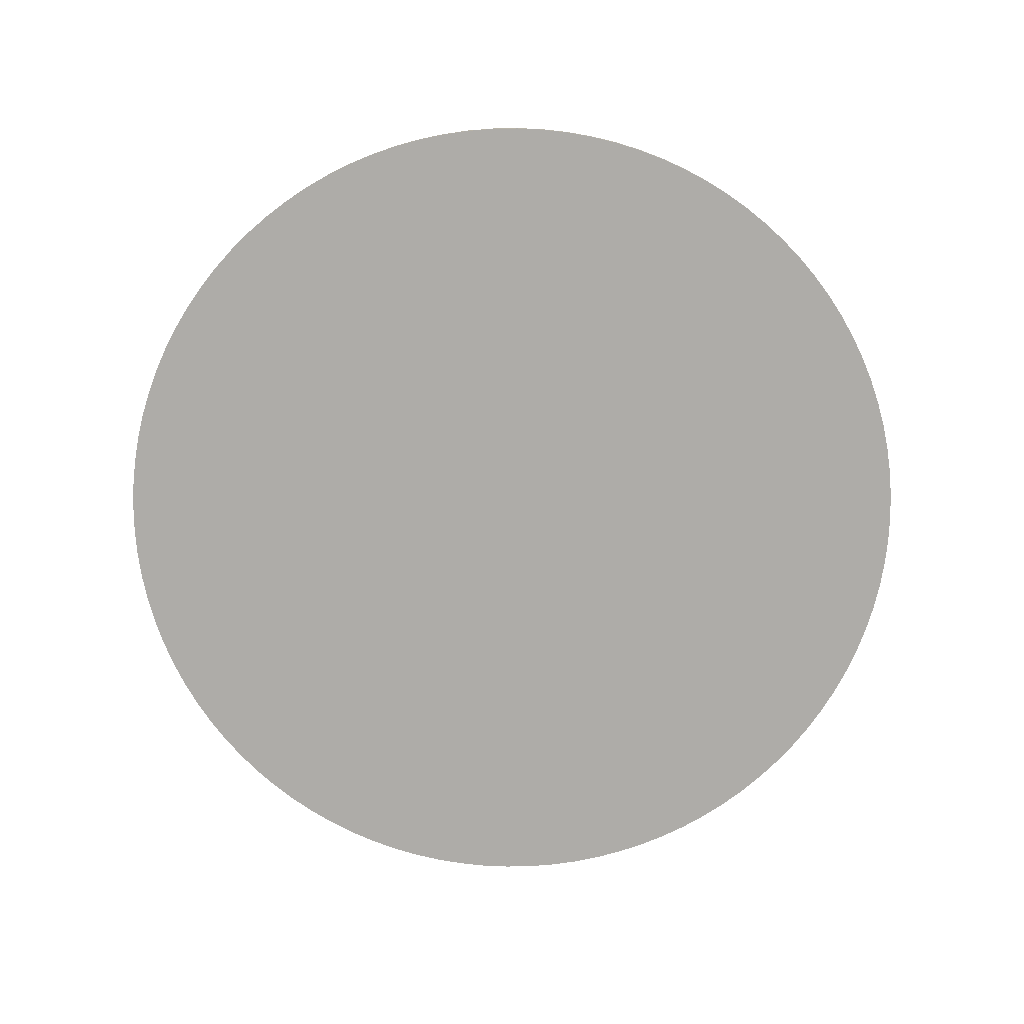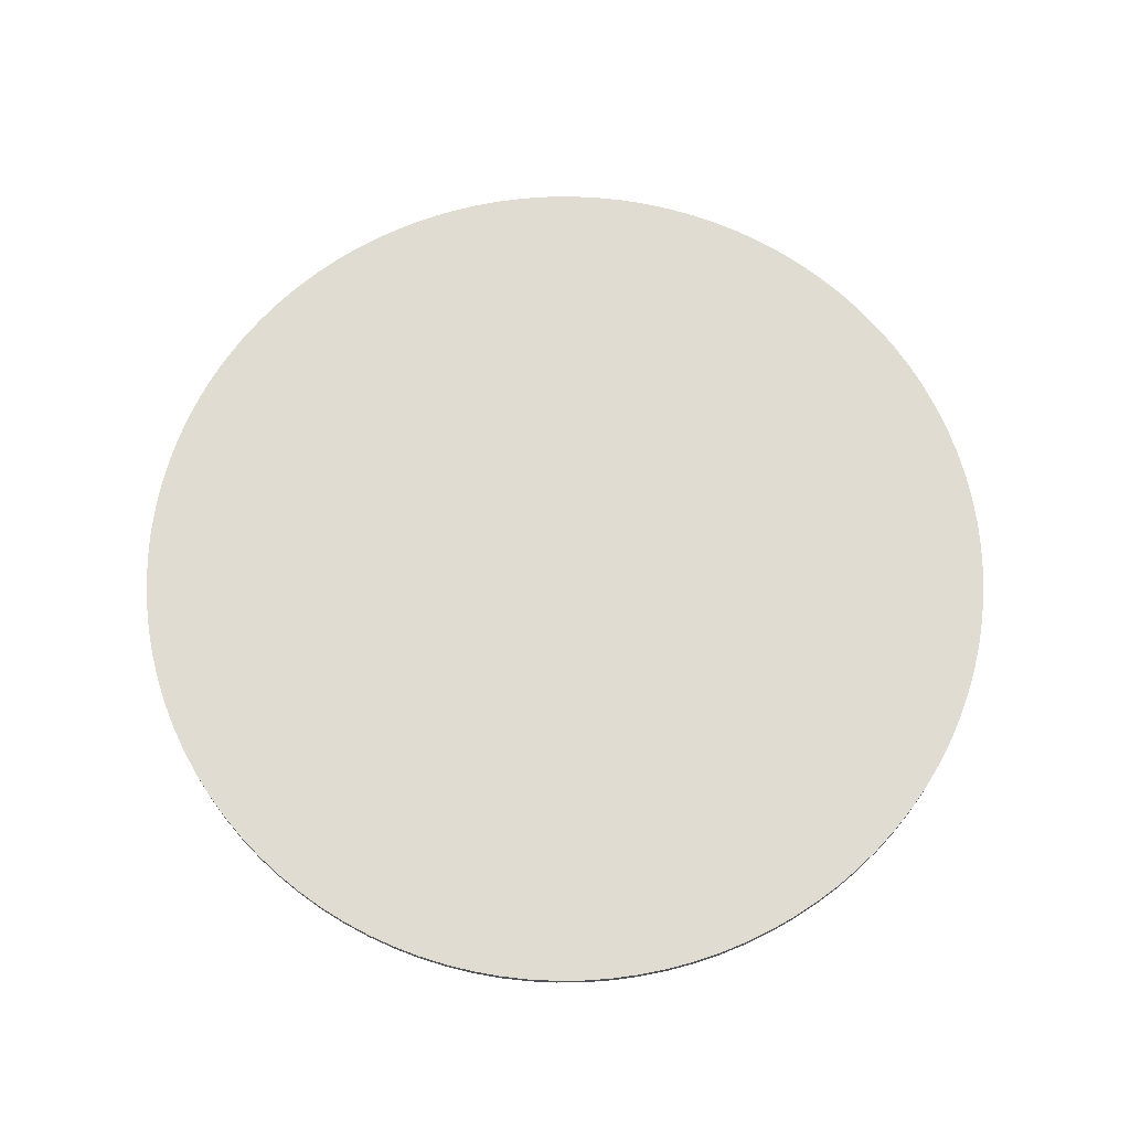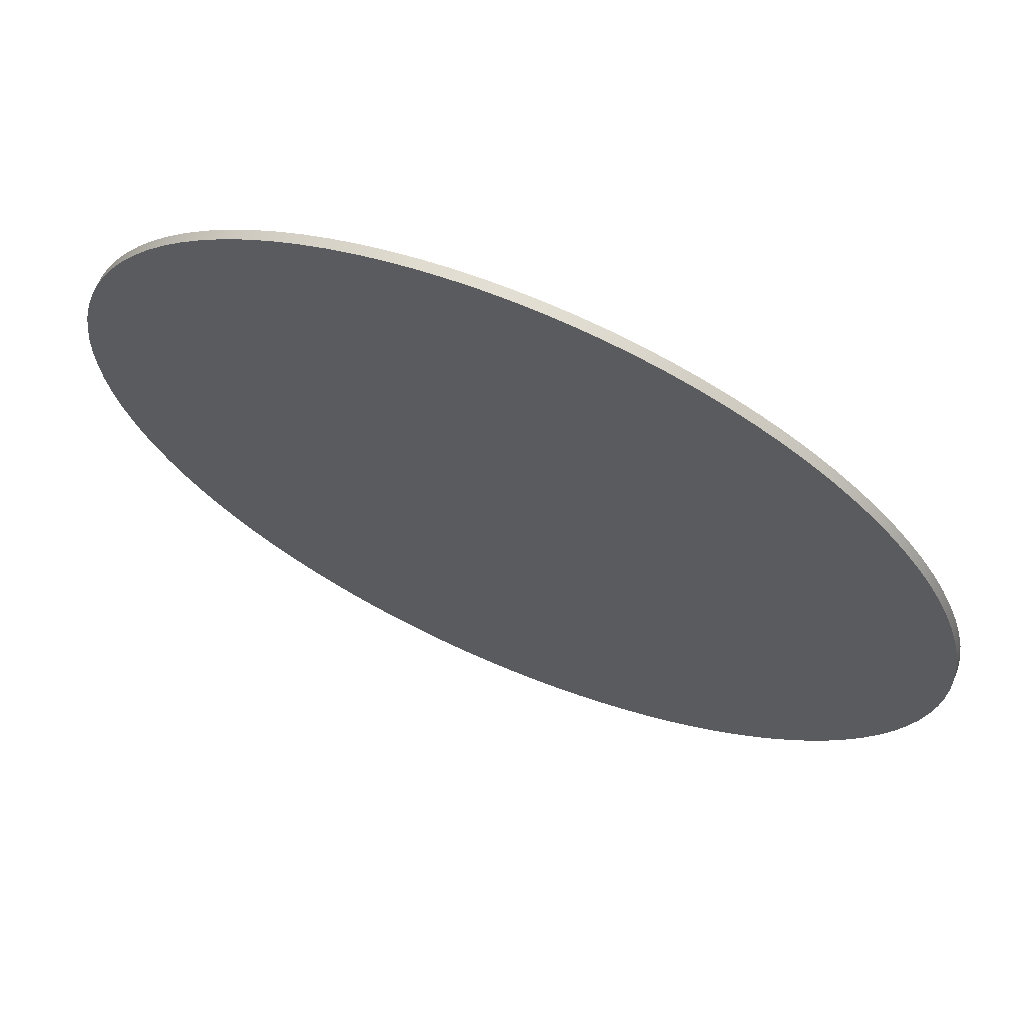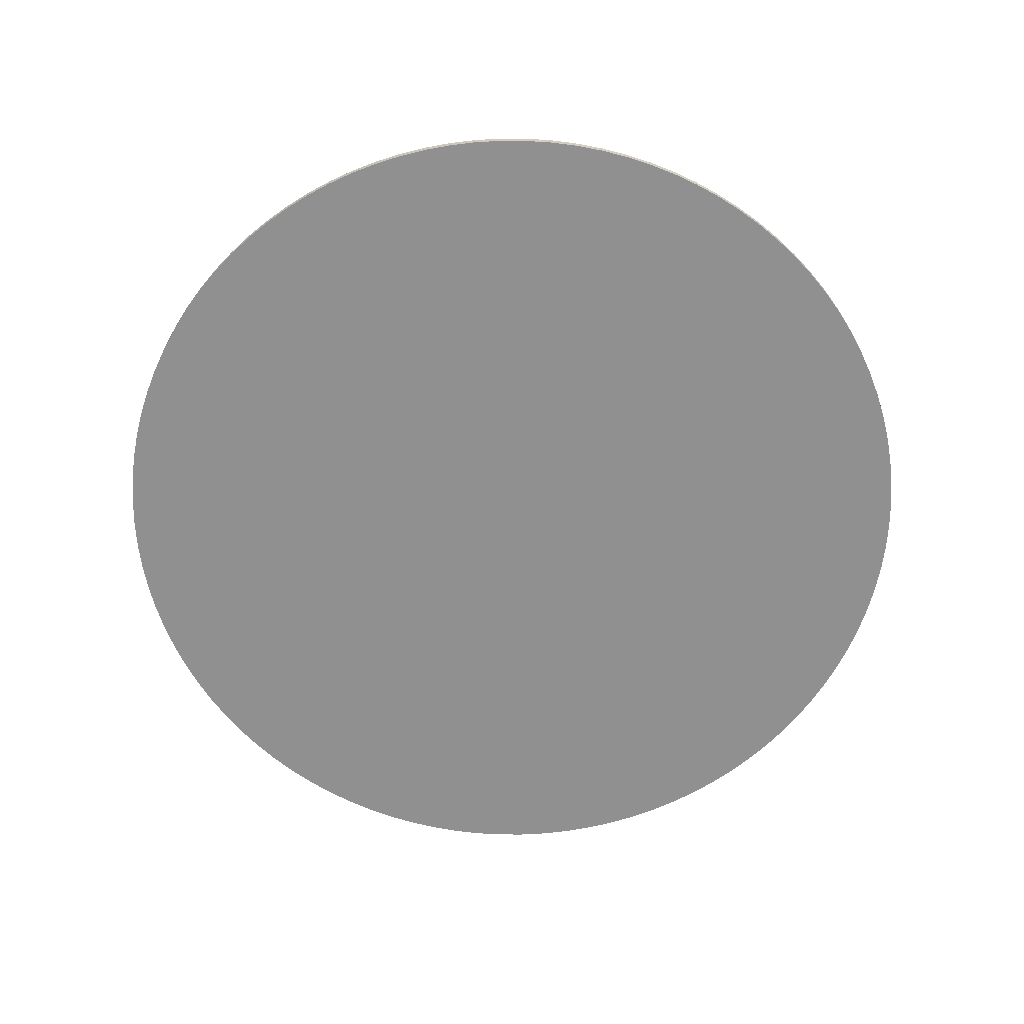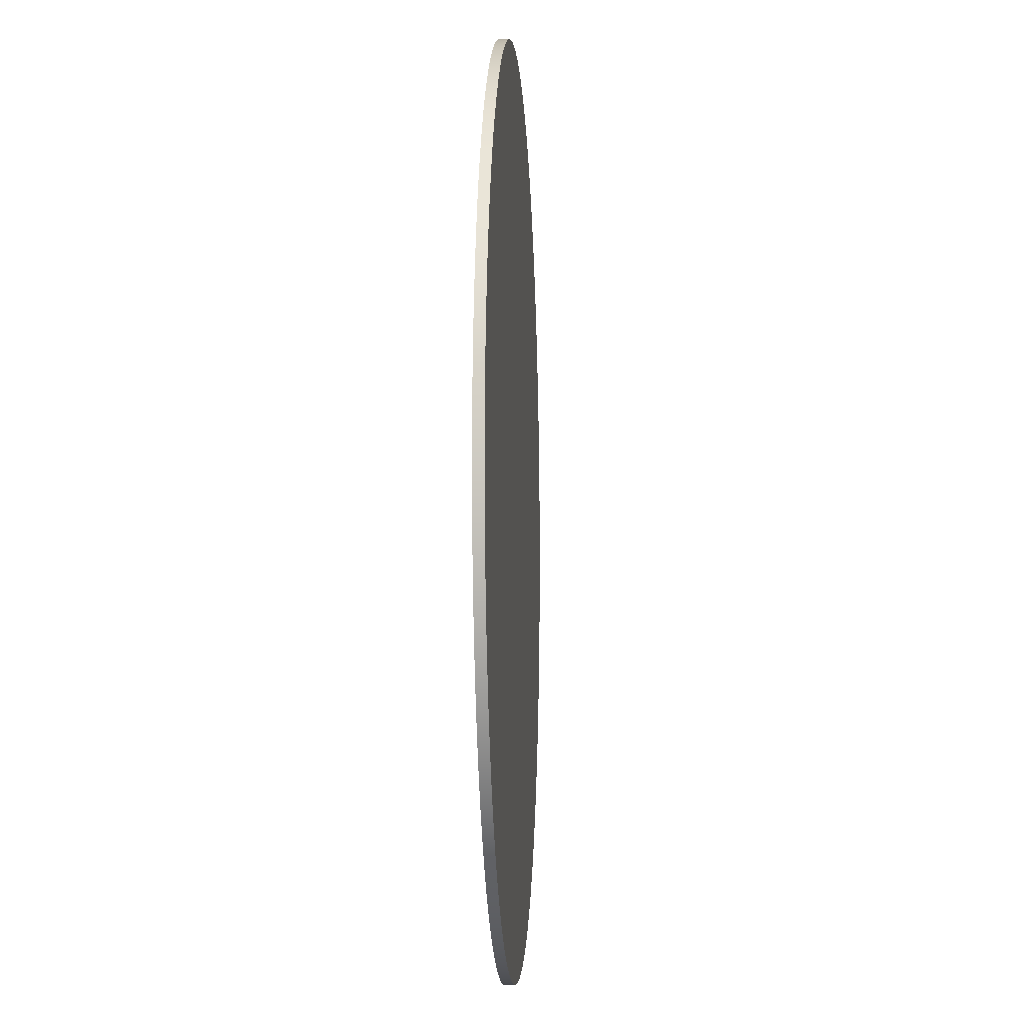
<metadata>
{"format":"obj","ext":"obj","renderer":"f3d","projection":"perspective","resolution":1024,"background":"white","views":[{"elev":-76.8,"azim":42.4,"up":"+Y"},{"elev":69.3,"azim":-52.9,"up":"+Y"},{"elev":67.2,"azim":-157.0,"up":"+Z"},{"elev":-65.8,"azim":77.2,"up":"+Y"},{"elev":-6.0,"azim":93.4,"up":"+Z"}]}
</metadata>
<code>
g 1_low
v 123.5 0.6957 -78.38
v 128.2 0.6957 -70.47
v 132.3 0.6957 -62.28
v 136 0.6957 -53.85
v 139.1 0.6957 -45.2
v 141.7 0.6957 -36.38
v 143.7 0.6957 -27.41
v 145.1 0.6957 -18.33
v 146 0.6957 -9.184
v 146.3 0.6957 0
v 146 0.6957 9.184
v 145.1 0.6957 18.33
v 143.7 0.6957 27.41
v 141.7 0.6957 36.38
v 139.1 0.6957 45.2
v 136 0.6957 53.85
v 132.3 0.6957 62.28
v 128.2 0.6957 70.47
v 123.5 0.6957 78.38
v 118.3 0.6957 85.98
v 112.7 0.6957 93.24
v 106.6 0.6957 100.1
v 100.1 0.6957 106.6
v 93.24 0.6957 112.7
v 85.98 0.6957 118.3
v 78.38 0.6957 123.5
v 70.47 0.6957 128.2
v 62.28 0.6957 132.3
v 53.85 0.6957 136
v 45.2 0.6957 139.1
v 36.38 0.6957 141.7
v 27.41 0.6957 143.7
v 18.33 0.6957 145.1
v 9.185 0.6957 146
v 0.0002 0.6957 146.3
v -9.184 0.6957 146
v -18.33 0.6957 145.1
v -27.41 0.6957 143.7
v -36.38 0.6957 141.7
v -45.2 0.6957 139.1
v -53.85 0.6957 136
v -62.28 0.6957 132.3
v -70.47 0.6957 128.2
v -78.38 0.6957 123.5
v -85.98 0.6957 118.3
v -93.24 0.6957 112.7
v -100.1 0.6957 106.6
v -106.6 0.6957 100.1
v -112.7 0.6957 93.24
v -118.3 0.6957 85.98
v -123.5 0.6957 78.38
v -128.2 0.6957 70.47
v -132.3 0.6957 62.28
v -136 0.6957 53.85
v -139.1 0.6957 45.2
v -141.7 0.6957 36.38
v -143.7 0.6957 27.41
v -145.1 0.6957 18.33
v -146 0.6957 9.185
v -146.3 0.6957 0.0002
v -146 0.6957 -9.184
v -145.1 0.6957 -18.33
v -143.7 0.6957 -27.41
v -141.7 0.6957 -36.38
v -139.1 0.6957 -45.2
v -136 0.6957 -53.85
v -132.3 0.6957 -62.28
v -128.2 0.6957 -70.47
v -123.5 0.6957 -78.38
v -118.3 0.6957 -85.98
v -112.7 0.6957 -93.24
v -106.6 0.6957 -100.1
v -100.1 0.6957 -106.6
v -93.24 0.6957 -112.7
v -85.98 0.6957 -118.3
v -78.38 0.6957 -123.5
v -70.47 0.6957 -128.2
v -62.28 0.6957 -132.3
v -53.85 0.6957 -136
v -45.2 0.6957 -139.1
v -36.38 0.6957 -141.7
v -27.41 0.6957 -143.7
v -18.33 0.6957 -145.1
v -9.185 0.6957 -146
v -0.0001 0.6957 -146.3
v 9.184 0.6957 -146
v 18.33 0.6957 -145.1
v 27.41 0.6957 -143.7
v 36.38 0.6957 -141.7
v 45.2 0.6957 -139.1
v 53.85 0.6957 -136
v 62.28 0.6957 -132.3
v 70.47 0.6957 -128.2
v 78.38 0.6957 -123.5
v 85.98 0.6957 -118.3
v 93.24 0.6957 -112.7
v 100.1 0.6957 -106.6
v 106.6 0.6957 -100.1
v 112.7 0.6957 -93.24
v 118.3 0.6957 -85.98
v 146.3 3.964 0
v 146 3.964 -9.184
v 145.1 3.964 -18.33
v 143.7 3.964 -27.41
v 141.7 3.964 -36.38
v 139.1 3.964 -45.2
v 136 3.964 -53.85
v 132.3 3.964 -62.28
v 128.2 3.964 -70.47
v 123.5 3.964 -78.38
v 118.3 3.964 -85.98
v 112.7 3.964 -93.24
v 106.6 3.964 -100.1
v 100.1 3.964 -106.6
v 93.24 3.964 -112.7
v 85.98 3.964 -118.3
v 78.38 3.964 -123.5
v 70.47 3.964 -128.2
v 62.28 3.964 -132.3
v 53.85 3.964 -136
v 45.2 3.964 -139.1
v 36.38 3.964 -141.7
v 27.41 3.964 -143.7
v 18.33 3.964 -145.1
v 9.184 3.964 -146
v -0.0001 3.964 -146.3
v -9.185 3.964 -146
v -18.33 3.964 -145.1
v -27.41 3.964 -143.7
v -36.38 3.964 -141.7
v -45.2 3.964 -139.1
v -53.85 3.964 -136
v -62.28 3.964 -132.3
v -70.47 3.964 -128.2
v -78.38 3.964 -123.5
v -85.98 3.964 -118.3
v -93.24 3.964 -112.7
v -100.1 3.964 -106.6
v -106.6 3.964 -100.1
v -112.7 3.964 -93.24
v -118.3 3.964 -85.98
v -123.5 3.964 -78.38
v -128.2 3.964 -70.47
v -132.3 3.964 -62.28
v -136 3.964 -53.85
v -139.1 3.964 -45.2
v -141.7 3.964 -36.38
v -143.7 3.964 -27.41
v -145.1 3.964 -18.33
v -146 3.964 -9.184
v -146.3 3.964 0.0002
v -146 3.964 9.185
v -145.1 3.964 18.33
v -143.7 3.964 27.41
v -141.7 3.964 36.38
v -139.1 3.964 45.2
v -136 3.964 53.85
v -132.3 3.964 62.28
v -128.2 3.964 70.47
v -123.5 3.964 78.38
v -118.3 3.964 85.98
v -112.7 3.964 93.24
v -106.6 3.964 100.1
v -100.1 3.964 106.6
v -93.24 3.964 112.7
v -85.98 3.964 118.3
v -78.38 3.964 123.5
v -70.47 3.964 128.2
v -62.28 3.964 132.3
v -53.85 3.964 136
v -45.2 3.964 139.1
v -36.38 3.964 141.7
v -27.41 3.964 143.7
v -18.33 3.964 145.1
v -9.184 3.964 146
v 0.0002 3.964 146.3
v 9.185 3.964 146
v 18.33 3.964 145.1
v 27.41 3.964 143.7
v 36.38 3.964 141.7
v 45.2 3.964 139.1
v 53.85 3.964 136
v 62.28 3.964 132.3
v 70.47 3.964 128.2
v 78.38 3.964 123.5
v 85.98 3.964 118.3
v 93.24 3.964 112.7
v 100.1 3.964 106.6
v 106.6 3.964 100.1
v 112.7 3.964 93.24
v 118.3 3.964 85.98
v 123.5 3.964 78.38
v 128.2 3.964 70.47
v 132.3 3.964 62.28
v 136 3.964 53.85
v 139.1 3.964 45.2
v 141.7 3.964 36.38
v 143.7 3.964 27.41
v 145.1 3.964 18.33
v 146 3.964 9.184
f 1 2 3 4 5 6 7 8 9 10 11 12 13 14 15 16 17 18 19 20 21 22 23 24 25 26 27 28 29 30 31 32 33 34 35 36 37 38 39 40 41 42 43 44 45 46 47 48 49 50 51 52 53 54 55 56 57 58 59 60 61 62 63 64 65 66 67 68 69 70 71 72 73 74 75 76 77 78 79 80 81 82 83 84 85 86 87 88 89 90 91 92 93 94 95 96 97 98 99 100
f 101 10 9 102
f 102 9 8 103
f 103 8 7 104
f 104 7 6 105
f 105 6 5 106
f 106 5 4 107
f 107 4 3 108
f 108 3 2 109
f 109 2 1 110
f 110 1 100 111
f 111 100 99 112
f 112 99 98 113
f 113 98 97 114
f 114 97 96 115
f 115 96 95 116
f 116 95 94 117
f 117 94 93 118
f 118 93 92 119
f 119 92 91 120
f 120 91 90 121
f 121 90 89 122
f 122 89 88 123
f 123 88 87 124
f 124 87 86 125
f 125 86 85 126
f 126 85 84 127
f 127 84 83 128
f 128 83 82 129
f 129 82 81 130
f 130 81 80 131
f 131 80 79 132
f 132 79 78 133
f 133 78 77 134
f 134 77 76 135
f 135 76 75 136
f 136 75 74 137
f 137 74 73 138
f 138 73 72 139
f 139 72 71 140
f 140 71 70 141
f 141 70 69 142
f 142 69 68 143
f 143 68 67 144
f 144 67 66 145
f 145 66 65 146
f 146 65 64 147
f 147 64 63 148
f 148 63 62 149
f 149 62 61 150
f 150 61 60 151
f 151 60 59 152
f 152 59 58 153
f 153 58 57 154
f 154 57 56 155
f 155 56 55 156
f 156 55 54 157
f 157 54 53 158
f 158 53 52 159
f 159 52 51 160
f 160 51 50 161
f 161 50 49 162
f 162 49 48 163
f 163 48 47 164
f 164 47 46 165
f 165 46 45 166
f 166 45 44 167
f 167 44 43 168
f 168 43 42 169
f 169 42 41 170
f 170 41 40 171
f 171 40 39 172
f 172 39 38 173
f 173 38 37 174
f 174 37 36 175
f 175 36 35 176
f 176 35 34 177
f 177 34 33 178
f 178 33 32 179
f 179 32 31 180
f 180 31 30 181
f 181 30 29 182
f 182 29 28 183
f 183 28 27 184
f 184 27 26 185
f 185 26 25 186
f 186 25 24 187
f 187 24 23 188
f 188 23 22 189
f 189 22 21 190
f 190 21 20 191
f 191 20 19 192
f 192 19 18 193
f 193 18 17 194
f 194 17 16 195
f 195 16 15 196
f 196 15 14 197
f 197 14 13 198
f 198 13 12 199
f 199 12 11 200
f 200 11 10 101
f 190 191 192 193 194 195 196 197 198 199 200 101 102 103 104 105 106 107 108 109 110 111 112 113 114 115 116 117 118 119 120 121 122 123 124 125 126 127 128 129 130 131 132 133 134 135 136 137 138 139 140 141 142 143 144 145 146 147 148 149 150 151 152 153 154 155 156 157 158 159 160 161 162 163 164 165 166 167 168 169 170 171 172 173 174 175 176 177 178 179 180 181 182 183 184 185 186 187 188 189

</code>
